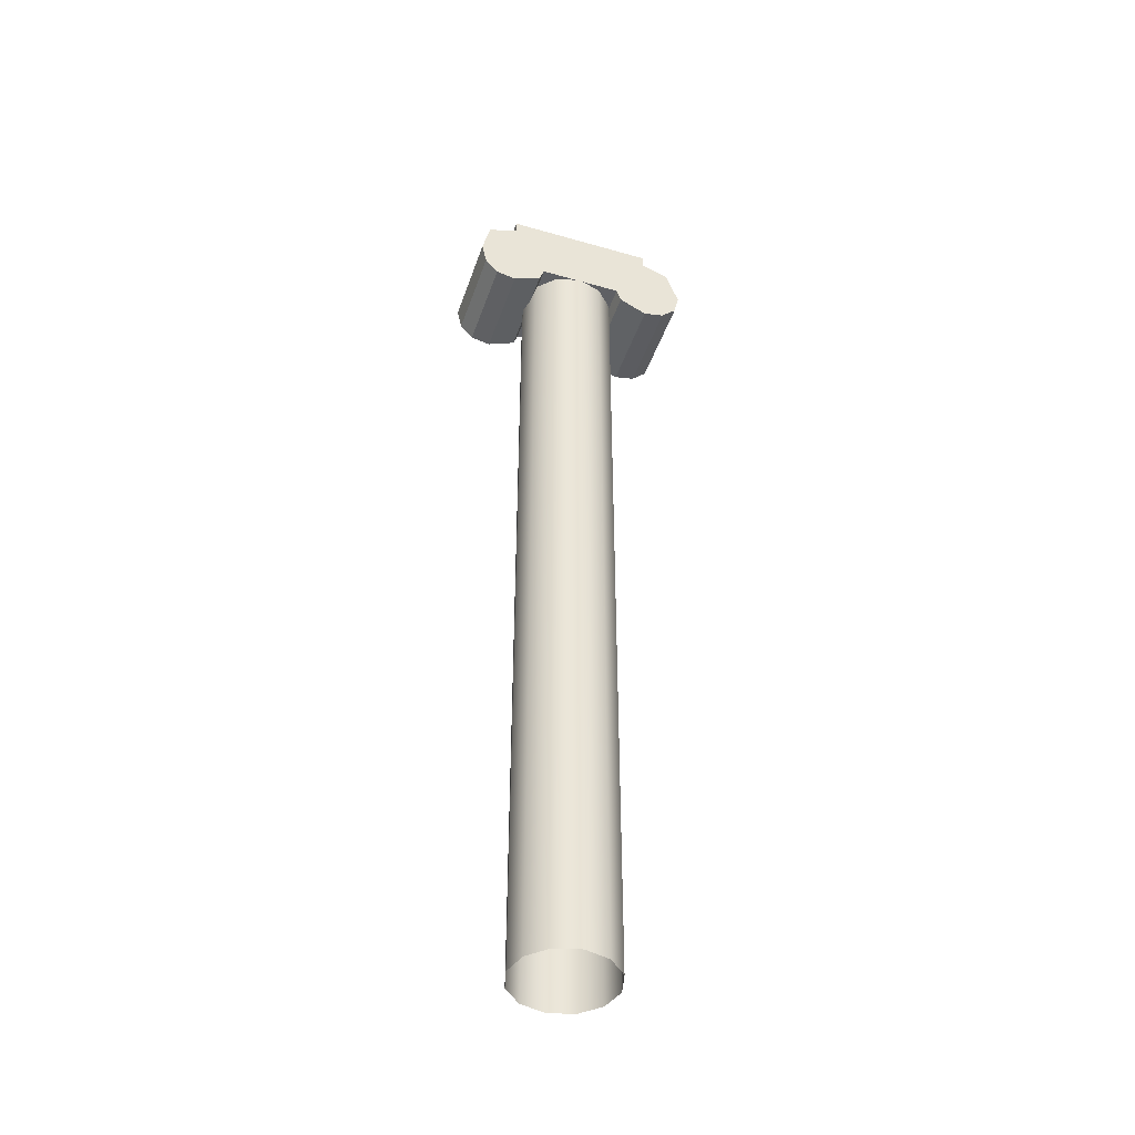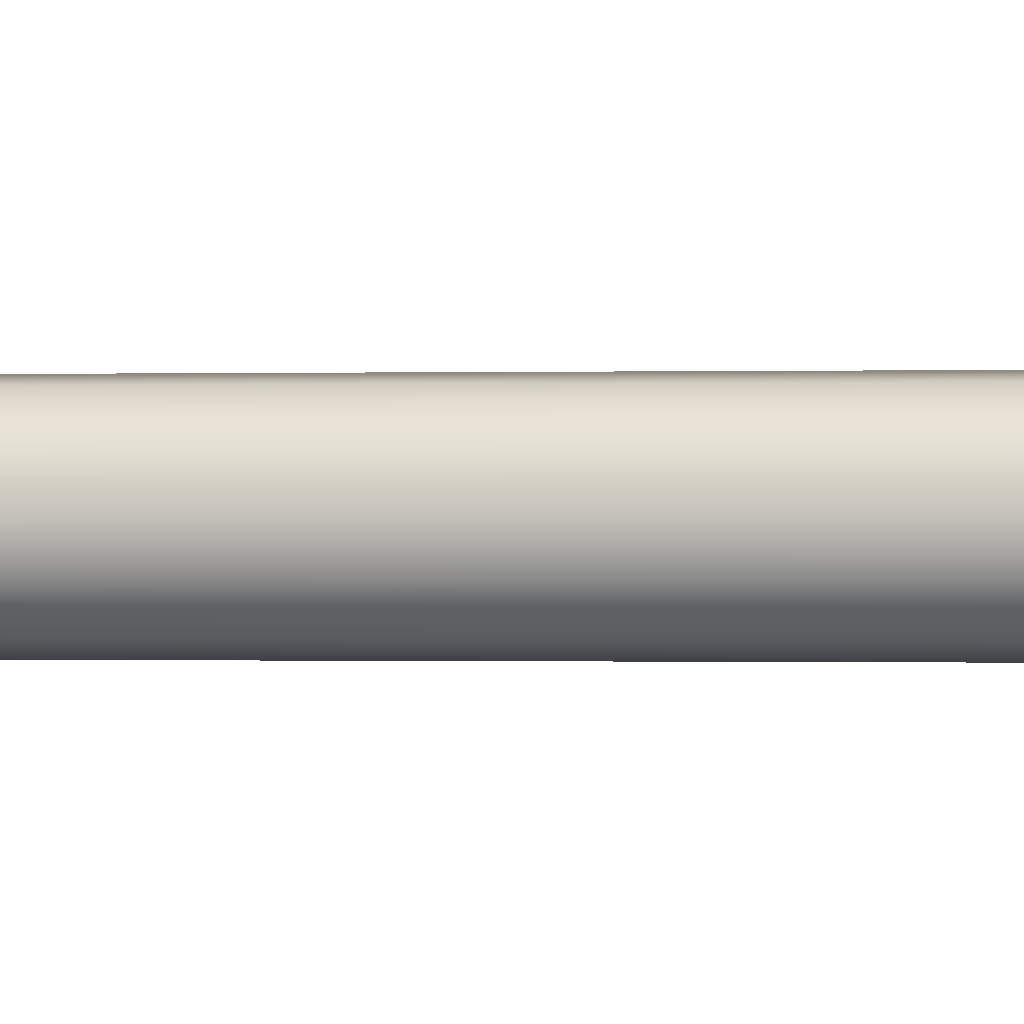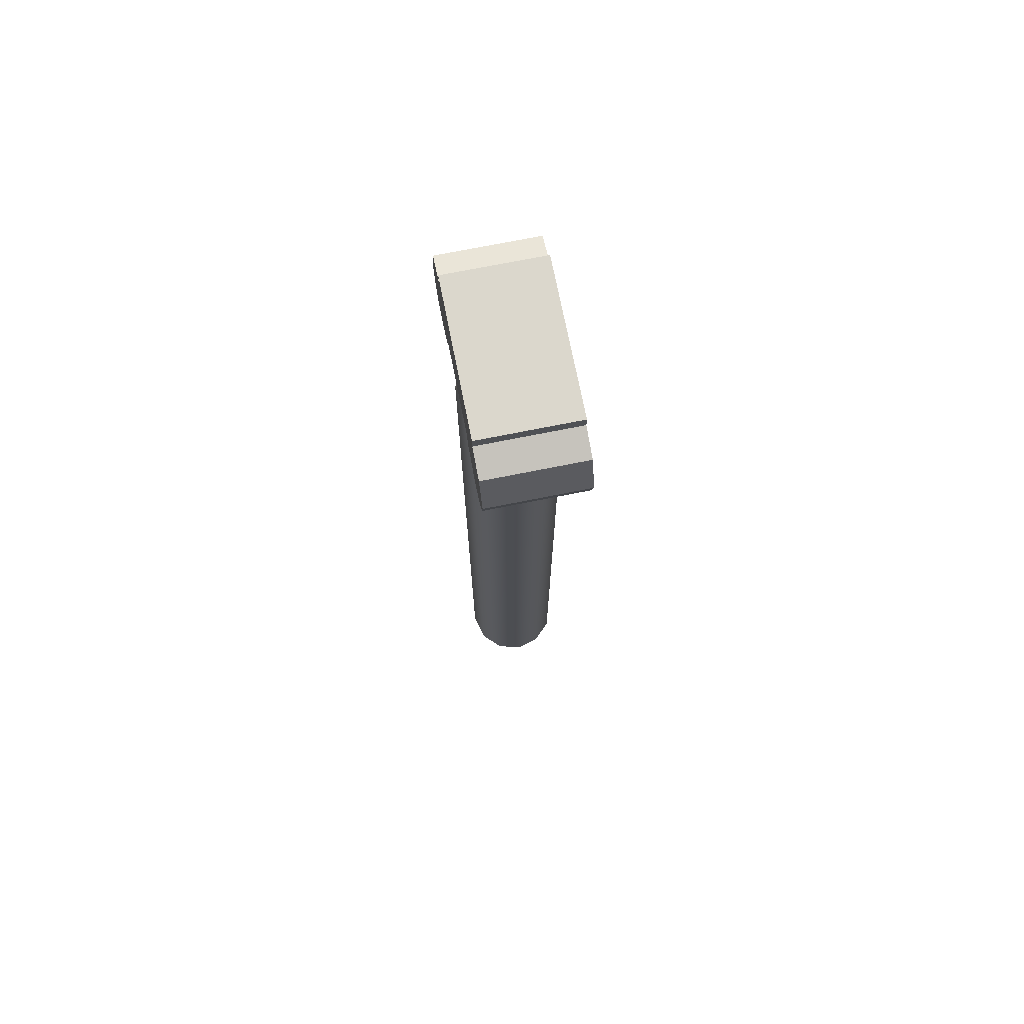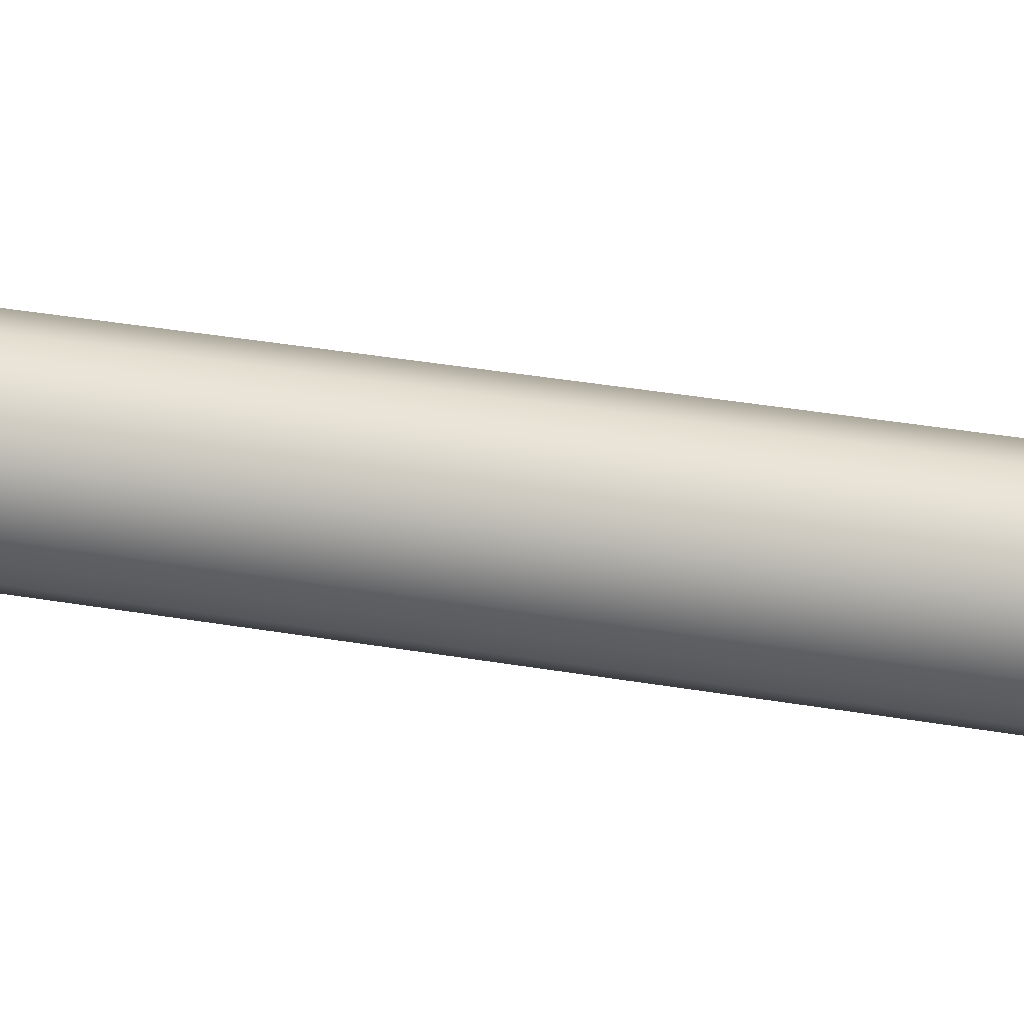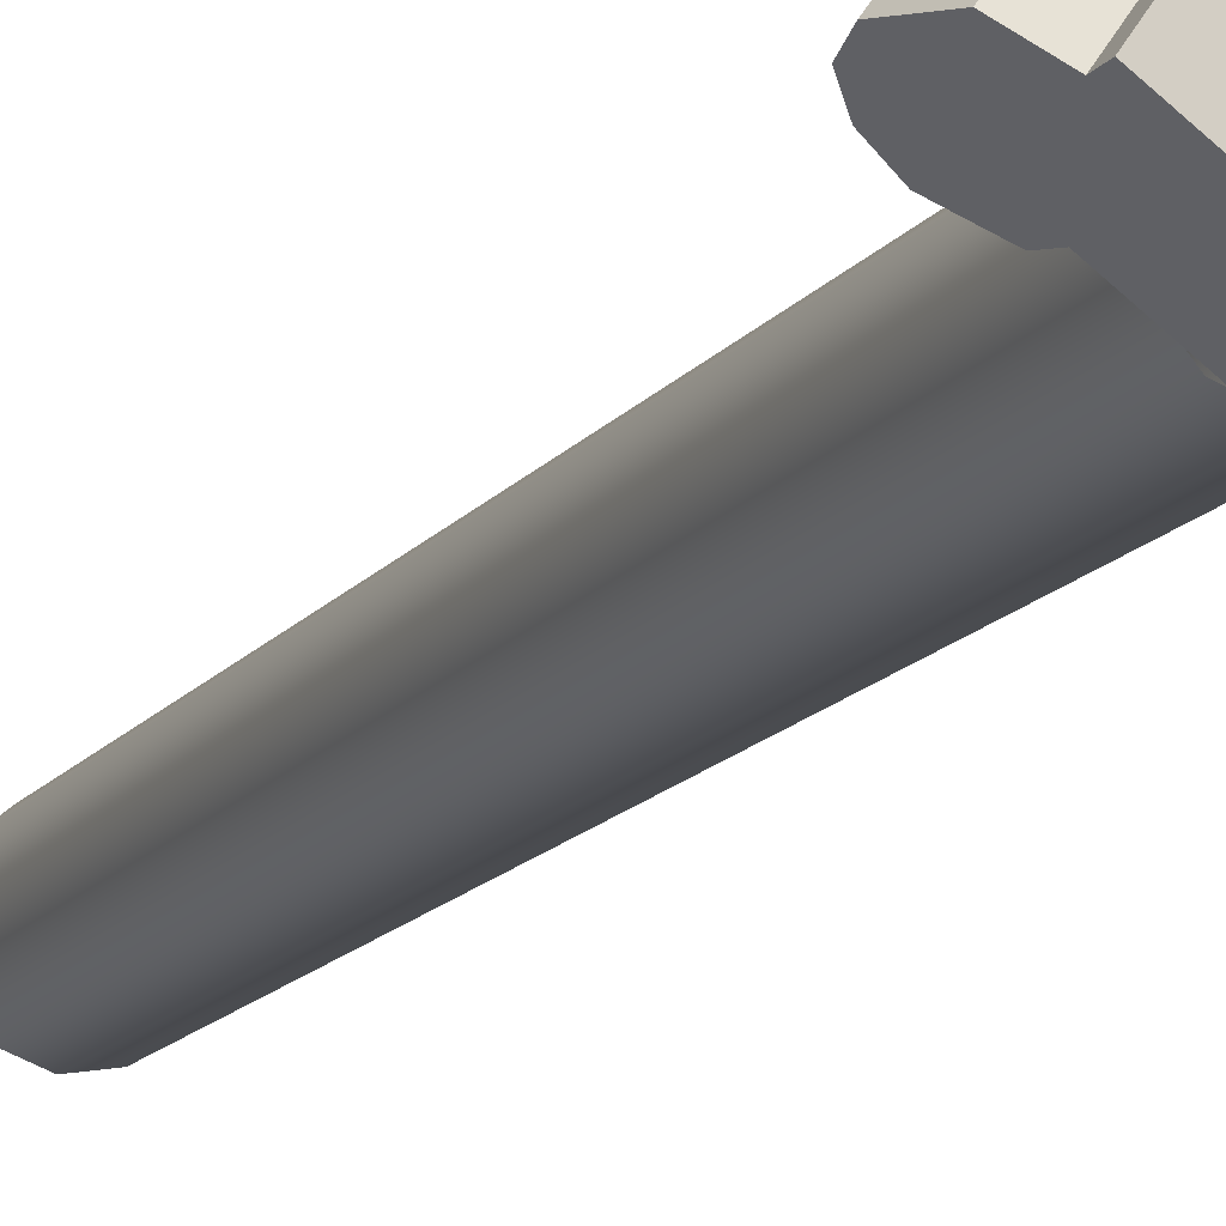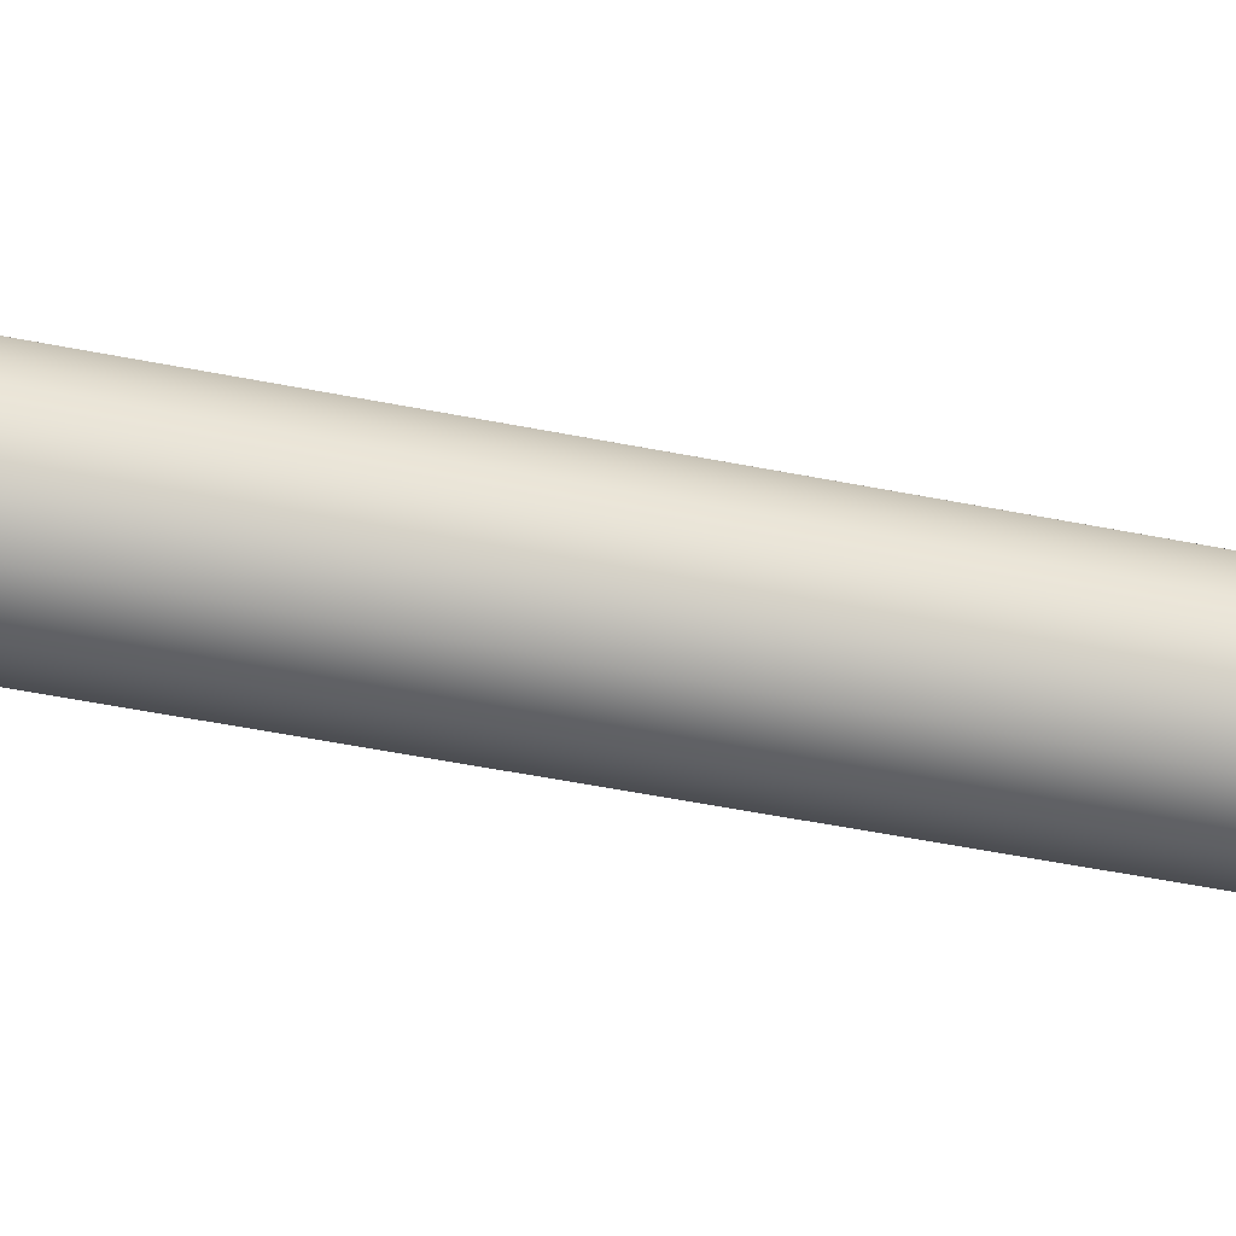
<metadata>
{"format":"obj","ext":"obj","renderer":"f3d","projection":"perspective","resolution":1024,"background":"white","views":[{"elev":-44.4,"azim":-53.2,"up":"+Y"},{"elev":-0.3,"azim":97.6,"up":"+Z"},{"elev":73.2,"azim":44.1,"up":"+Y"},{"elev":30.9,"azim":-75.5,"up":"+Z"},{"elev":-14.8,"azim":156.2,"up":"+Z"},{"elev":-47.4,"azim":-103.0,"up":"+Z"}]}
</metadata>
<code>
g polySurface698
v -11.32 0.2445 42.02
v -11.32 4.423 42.02
v -11.35 4.423 41.9
v -11.35 0.2445 41.9
v -11.31 4.423 41.78
v -11.31 0.2445 41.78
v -11.21 4.423 41.7
v -11.21 0.2445 41.7
v -11.21 0.2445 41.7
v -11.21 4.423 41.7
v -11.09 4.423 41.68
v -11.09 0.2445 41.68
v -10.97 4.423 41.72
v -10.97 0.2445 41.72
v -10.89 4.423 41.82
v -10.89 0.2445 41.82
v -10.89 0.2445 41.82
v -10.89 4.423 41.82
v -10.87 4.423 41.94
v -10.87 0.2445 41.94
v -10.91 4.423 42.06
v -10.91 0.2445 42.06
v -11.01 4.423 42.14
v -11.01 0.2445 42.14
v -11.01 0.2445 42.14
v -11.01 4.423 42.14
v -11.13 4.423 42.16
v -11.13 0.2445 42.16
v -11.24 4.423 42.12
v -11.24 0.2445 42.12
v -11.24 0.2445 42.12
v -11.24 4.423 42.12
v -11.32 4.423 42.02
v -11.32 0.2445 42.02
v -10.67 4.783 41.94
v -10.67 4.718 41.94
v -11.27 4.718 41.53
v -11.27 4.783 41.53
v -11.12 4.498 41.63
v -11.27 4.498 41.53
v -11.39 4.665 41.44
v -11.42 4.498 41.42
v -11.4 4.391 41.44
v -11.27 4.363 41.53
v -11.35 4.317 41.47
v -11.27 4.297 41.53
v -10.82 4.498 41.84
v -10.8 4.429 41.85
v -10.67 4.498 41.94
v -10.56 4.672 42.01
v -10.51 4.498 42.05
v -10.53 4.392 42.04
v -10.67 4.363 41.94
v -10.59 4.321 41.99
v -10.67 4.297 41.94
v -10.78 4.363 41.86
v -11.16 4.363 41.6
v -11.14 4.427 41.62
v -10.94 4.783 42.32
v -11.53 4.783 41.91
v -11.53 4.718 41.91
v -10.94 4.718 42.32
v -11.53 4.498 41.91
v -11.65 4.665 41.82
v -11.68 4.498 41.8
v -11.66 4.391 41.82
v -11.53 4.363 41.91
v -11.61 4.317 41.85
v -11.53 4.297 41.91
v -11.38 4.498 42.01
v -11.09 4.498 42.22
v -11.07 4.429 42.23
v -10.94 4.498 42.32
v -10.83 4.672 42.39
v -10.78 4.498 42.43
v -10.8 4.392 42.42
v -10.94 4.363 42.32
v -10.85 4.321 42.38
v -10.94 4.297 42.32
v -11.05 4.363 42.24
v -11.4 4.427 42
v -11.42 4.363 41.99
v -10.94 4.783 42.32
v -10.94 4.718 42.32
v -10.67 4.718 41.94
v -10.67 4.783 41.94
v -11.53 4.718 41.91
v -11.53 4.783 41.91
v -11.27 4.783 41.53
v -11.27 4.718 41.53
v -11.53 4.783 41.91
v -10.94 4.783 42.32
v -10.67 4.783 41.94
v -11.27 4.783 41.53
v -10.83 4.672 42.39
v -10.78 4.498 42.43
v -10.51 4.498 42.05
v -10.56 4.672 42.01
v -10.94 4.718 42.32
v -10.83 4.672 42.39
v -10.56 4.672 42.01
v -10.67 4.718 41.94
v -10.78 4.498 42.43
v -10.8 4.392 42.42
v -10.53 4.392 42.04
v -10.51 4.498 42.05
v -10.8 4.392 42.42
v -10.85 4.321 42.38
v -10.59 4.321 41.99
v -10.53 4.392 42.04
v -10.85 4.321 42.38
v -10.94 4.297 42.32
v -10.67 4.297 41.94
v -10.59 4.321 41.99
v -11.53 4.297 41.91
v -11.61 4.317 41.85
v -11.35 4.317 41.47
v -11.27 4.297 41.53
v -11.61 4.317 41.85
v -11.66 4.391 41.82
v -11.4 4.391 41.44
v -11.35 4.317 41.47
v -11.66 4.391 41.82
v -11.68 4.498 41.8
v -11.42 4.498 41.42
v -11.4 4.391 41.44
v -11.65 4.665 41.82
v -11.53 4.718 41.91
v -11.27 4.718 41.53
v -11.39 4.665 41.44
v -11.68 4.498 41.8
v -11.65 4.665 41.82
v -11.39 4.665 41.44
v -11.42 4.498 41.42
v -10.94 4.297 42.32
v -11.05 4.363 42.24
v -10.78 4.363 41.86
v -10.67 4.297 41.94
v -11.05 4.363 42.24
v -11.07 4.429 42.23
v -10.8 4.429 41.85
v -10.78 4.363 41.86
v -11.07 4.429 42.23
v -11.4 4.427 42
v -11.14 4.427 41.62
v -10.8 4.429 41.85
v -11.42 4.363 41.99
v -11.53 4.297 41.91
v -11.27 4.297 41.53
v -11.16 4.363 41.6
v -11.4 4.427 42
v -11.42 4.363 41.99
v -11.16 4.363 41.6
v -11.14 4.427 41.62
f 1 2 3
f 1 3 4
f 4 3 5
f 4 5 6
f 6 5 7
f 6 7 8
f 9 10 11
f 9 11 12
f 12 11 13
f 12 13 14
f 14 13 15
f 14 15 16
f 17 18 19
f 17 19 20
f 20 19 21
f 20 21 22
f 22 21 23
f 22 23 24
f 25 26 27
f 25 27 28
f 28 27 29
f 28 29 30
f 31 32 33
f 31 33 34
f 35 36 37
f 35 37 38
f 37 36 39
f 39 40 37
f 41 37 40
f 41 40 42
f 40 43 42
f 40 44 43
f 44 45 43
f 44 46 45
f 36 47 39
f 48 39 47
f 48 47 49
f 36 49 47
f 50 49 36
f 50 51 49
f 49 51 52
f 49 52 53
f 53 52 54
f 53 54 55
f 55 56 53
f 49 56 48
f 49 53 56
f 57 46 44
f 57 44 40
f 40 58 57
f 48 58 39
f 40 39 58
f 59 60 61
f 59 61 62
f 62 61 63
f 64 63 61
f 64 65 63
f 63 65 66
f 63 66 67
f 67 66 68
f 67 68 69
f 63 70 62
f 70 63 67
f 70 71 62
f 72 71 70
f 73 71 72
f 71 73 62
f 74 62 73
f 74 73 75
f 73 76 75
f 73 77 76
f 77 78 76
f 77 79 78
f 79 77 80
f 72 80 73
f 80 77 73
f 72 70 81
f 67 81 70
f 82 67 69
f 67 82 81
f 83 84 85
f 83 85 86
f 87 88 89
f 87 89 90
f 91 92 93
f 91 93 94
f 95 96 97
f 95 97 98
f 99 100 101
f 99 101 102
f 103 104 105
f 103 105 106
f 107 108 109
f 107 109 110
f 111 112 113
f 111 113 114
f 115 116 117
f 115 117 118
f 119 120 121
f 119 121 122
f 123 124 125
f 123 125 126
f 127 128 129
f 127 129 130
f 131 132 133
f 131 133 134
f 135 136 137
f 135 137 138
f 139 140 141
f 139 141 142
f 143 144 145
f 143 145 146
f 147 148 149
f 147 149 150
f 151 152 153
f 151 153 154

</code>
